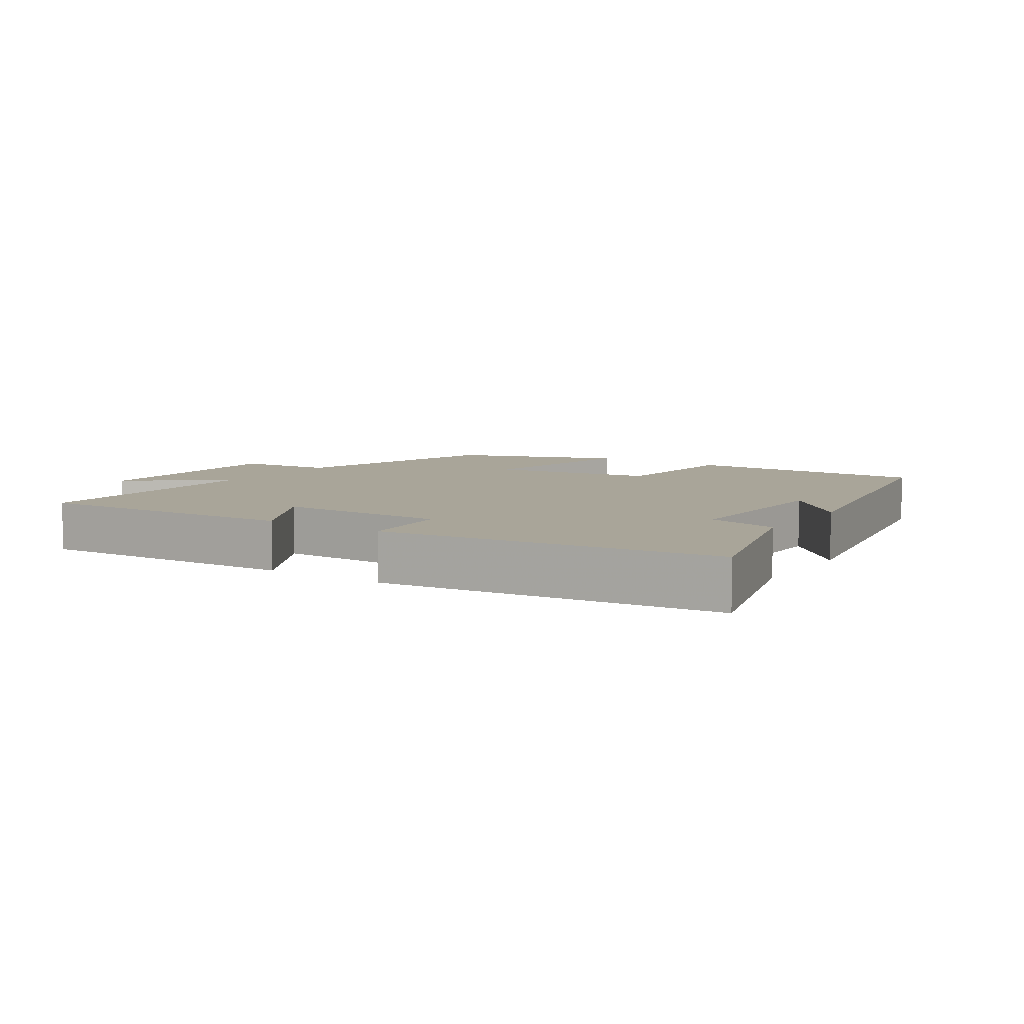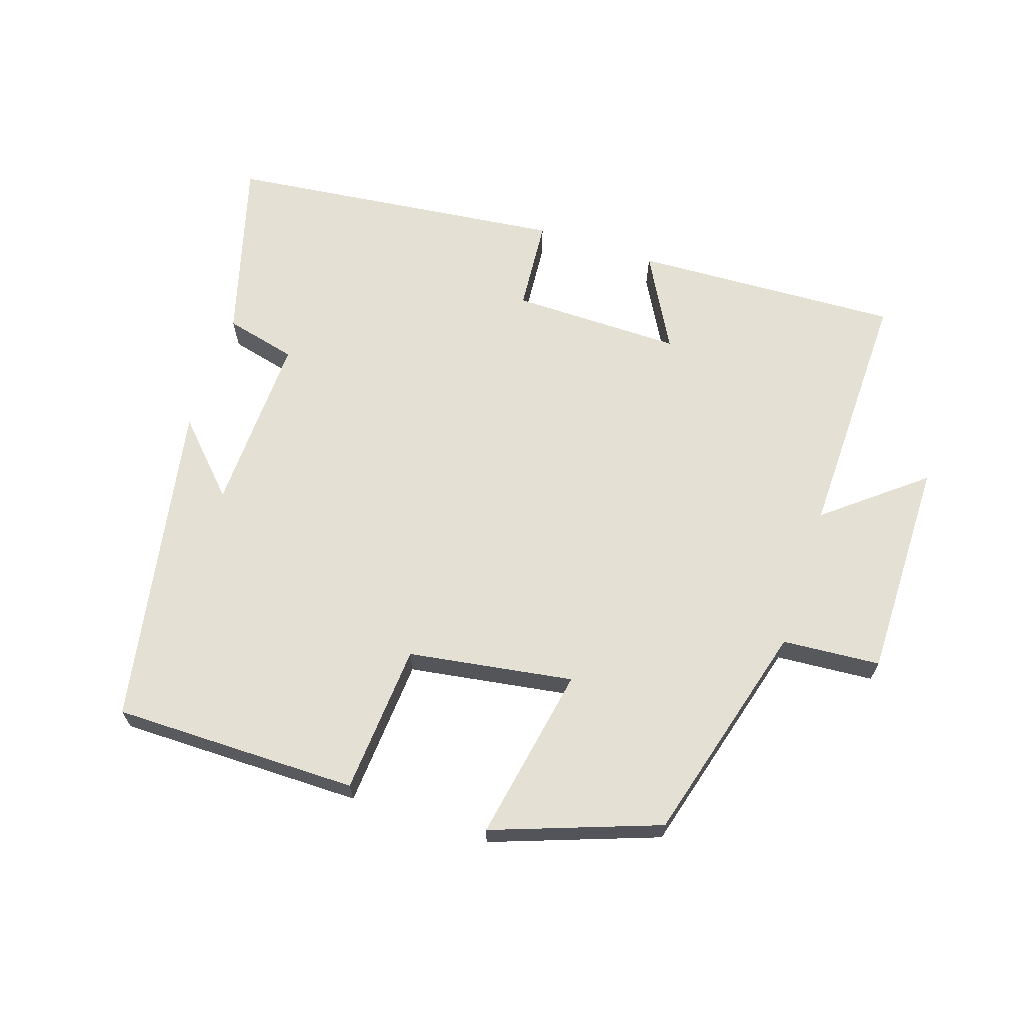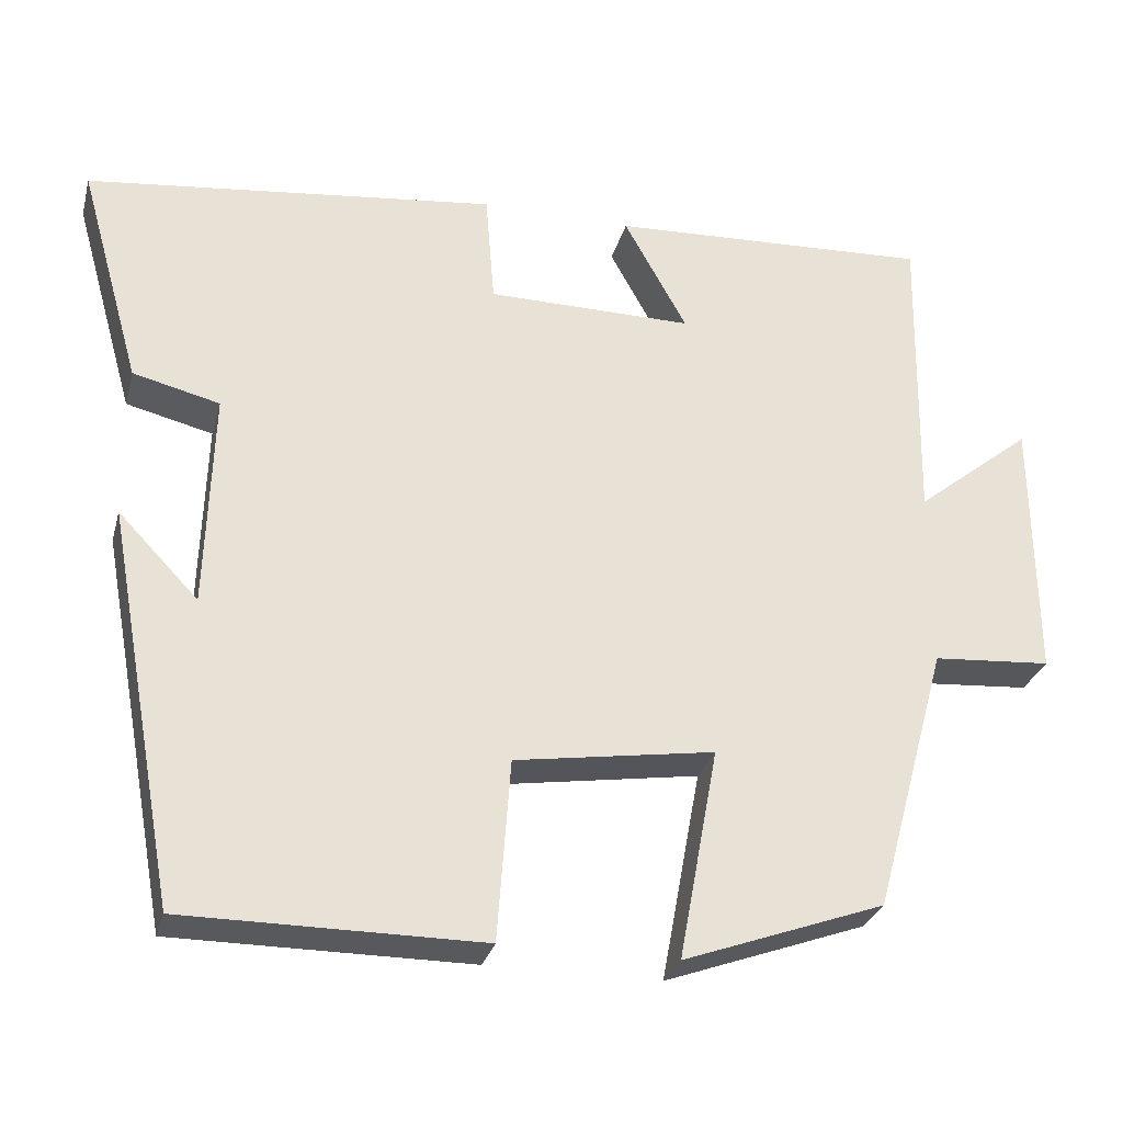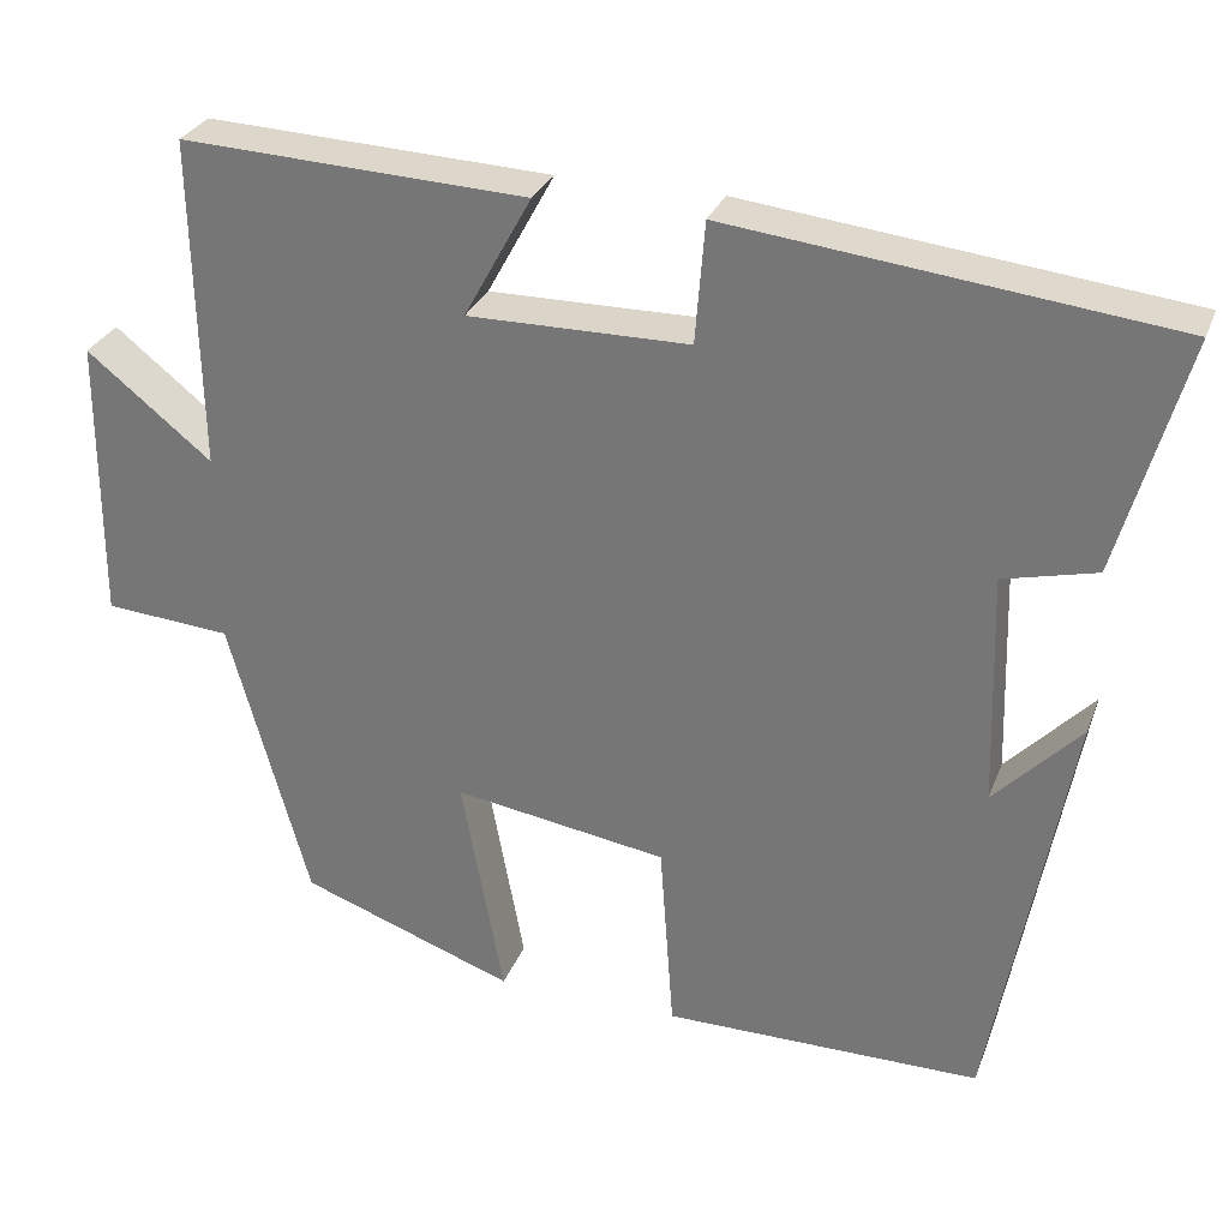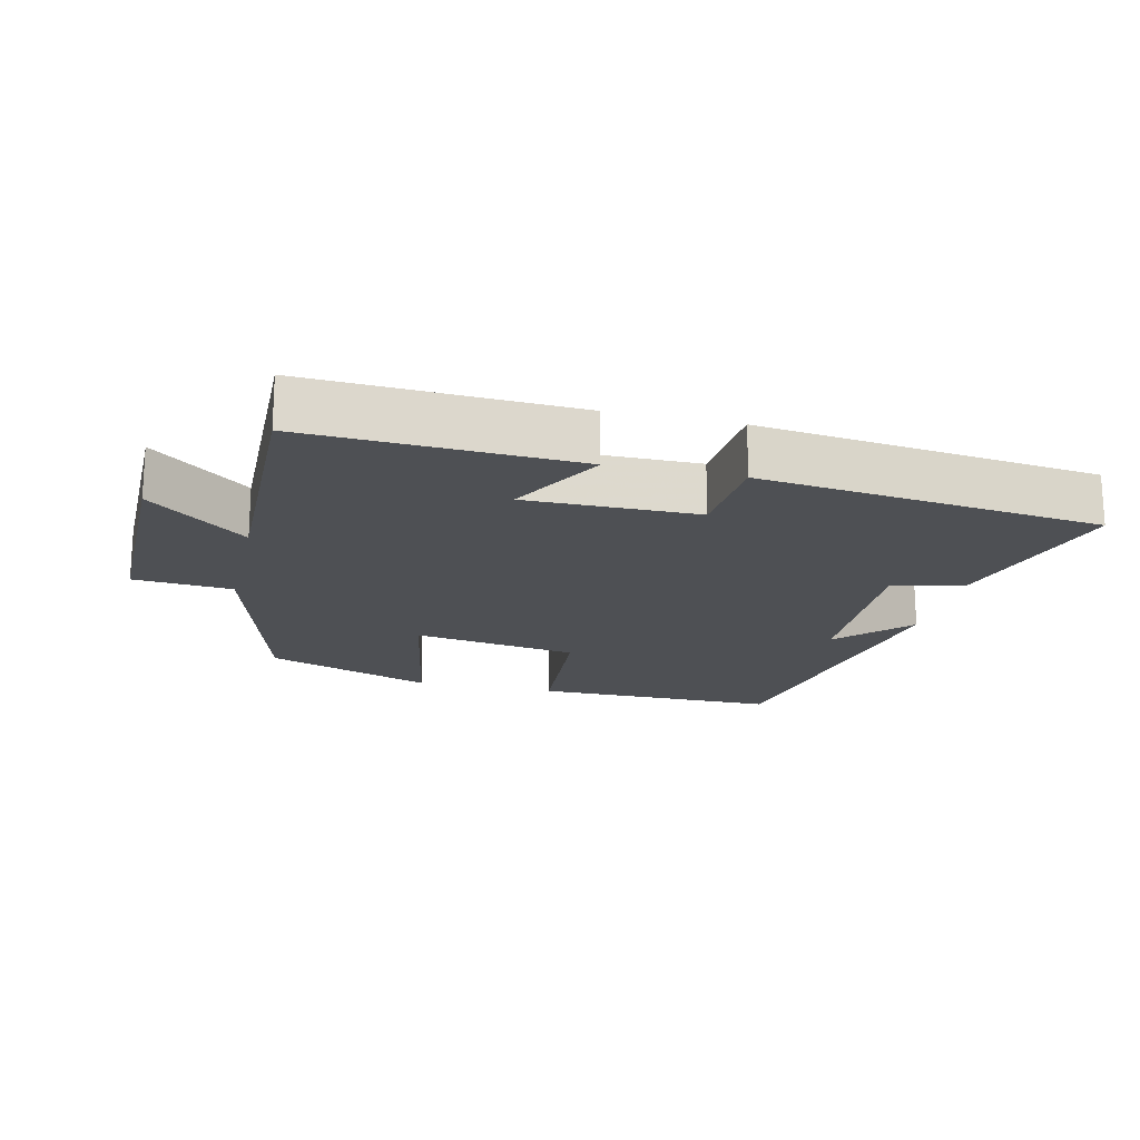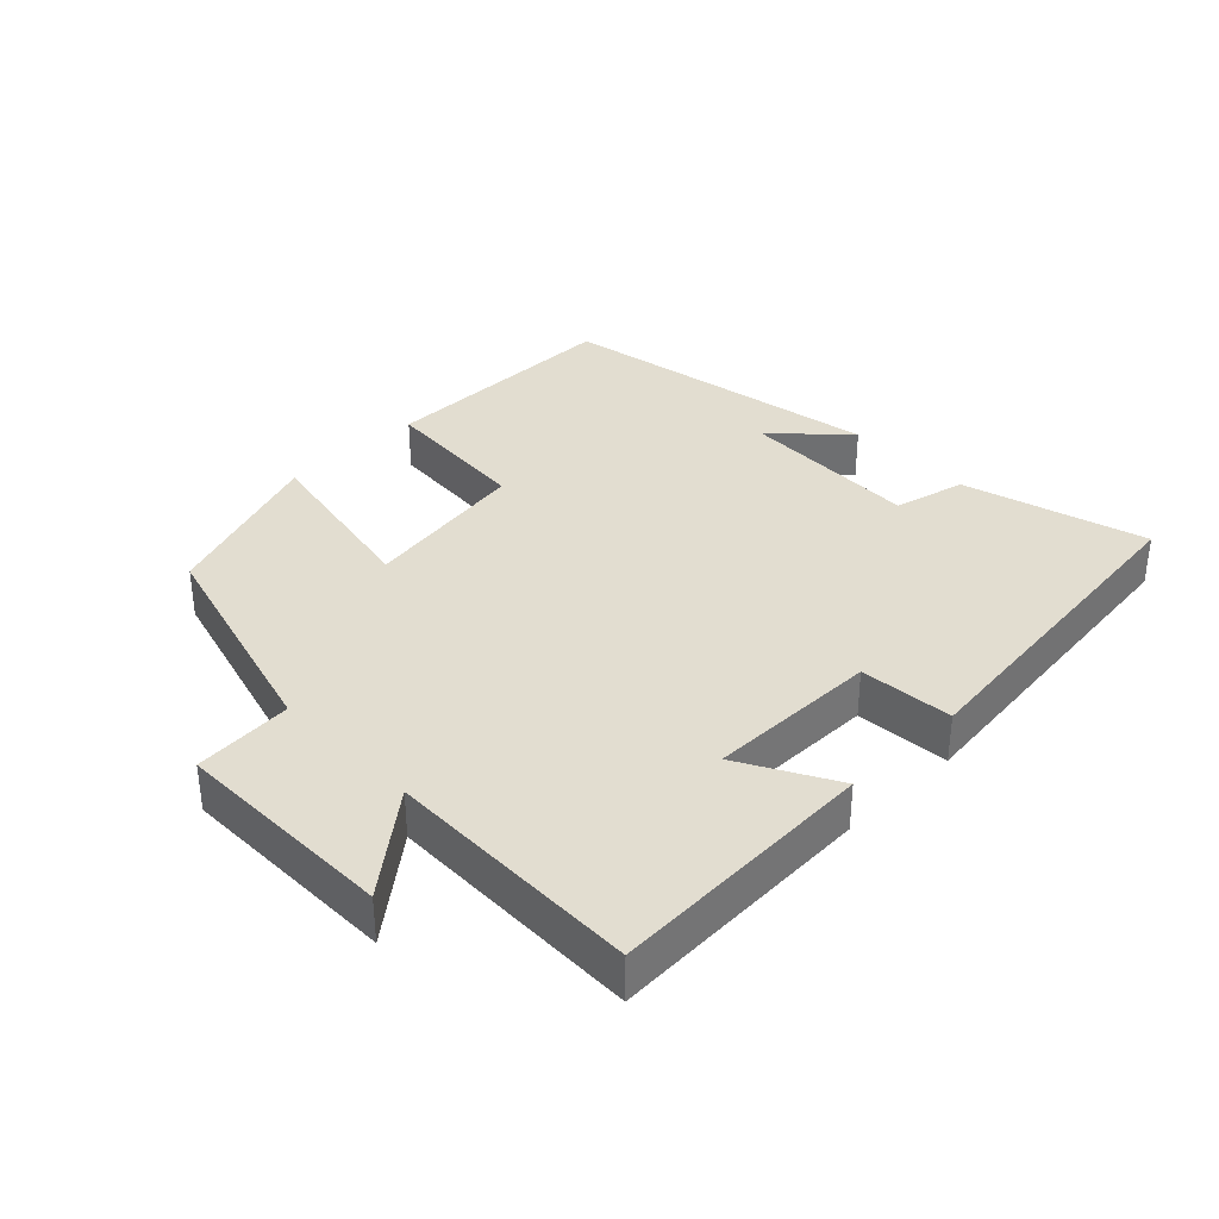
<metadata>
{"format":"obj","ext":"obj","renderer":"f3d","projection":"perspective","resolution":1024,"background":"white","views":[{"elev":7.4,"azim":33.5,"up":"+Y"},{"elev":66.0,"azim":-161.7,"up":"+Y"},{"elev":-29.0,"azim":165.6,"up":"+Z"},{"elev":29.3,"azim":18.6,"up":"+Z"},{"elev":-18.8,"azim":-13.2,"up":"+Y"},{"elev":35.3,"azim":-44.3,"up":"+Y"}]}
</metadata>
<code>
v 0.412 0.07 -0.5
v 0.049 0.07 -0.5
v 0.033 0.07 -0.278
v -0.211 0.07 -0.24
v -0.163 0.07 -0.5
v -0.409 0.07 -0.411
v -0.5 0.07 -0.081
v -0.645 0.07 -0.07
v -0.643 0.07 0.256
v -0.5 0.07 0.141
v -0.507 0.07 0.518
v -0.112 0.07 0.5
v -0.189 0.07 0.36
v 0.063 0.07 0.362
v 0.074 0.07 0.5
v 0.576 0.07 0.442
v 0.5 0.07 0.172
v 0.394 0.07 0.146
v 0.402 0.07 -0.12
v 0.5 0.07 -0.018
v 0.412 0 -0.5
v 0.049 0 -0.5
v 0.033 0 -0.278
v -0.211 0 -0.24
v -0.163 0 -0.5
v -0.409 0 -0.411
v -0.5 0 -0.081
v -0.645 0 -0.07
v -0.643 0 0.256
v -0.5 0 0.141
v -0.507 0 0.518
v -0.112 0 0.5
v -0.189 0 0.36
v 0.063 0 0.362
v 0.074 0 0.5
v 0.576 0 0.442
v 0.5 0 0.172
v 0.394 0 0.146
v 0.402 0 -0.12
v 0.5 0 -0.018
f 19 20 1 2
f 18 19 2 3
f 15 16 17 18
f 14 15 18 3
f 13 14 3 4
f 10 11 12 13
f 10 13 4
f 7 8 9 10
f 6 7 10
f 4 5 6 10
f 22 21 40 39
f 23 22 39 38
f 38 37 36 35
f 23 38 35 34
f 24 23 34 33
f 33 32 31 30
f 24 33 30
f 30 29 28 27
f 30 27 26
f 30 26 25 24
f 1 21 22 2
f 2 22 23 3
f 3 23 24 4
f 4 24 25 5
f 5 25 26 6
f 6 26 27 7
f 7 27 28 8
f 8 28 29 9
f 9 29 30 10
f 10 30 31 11
f 11 31 32 12
f 12 32 33 13
f 13 33 34 14
f 14 34 35 15
f 15 35 36 16
f 16 36 37 17
f 17 37 38 18
f 18 38 39 19
f 19 39 40 20
f 20 40 21 1

</code>
